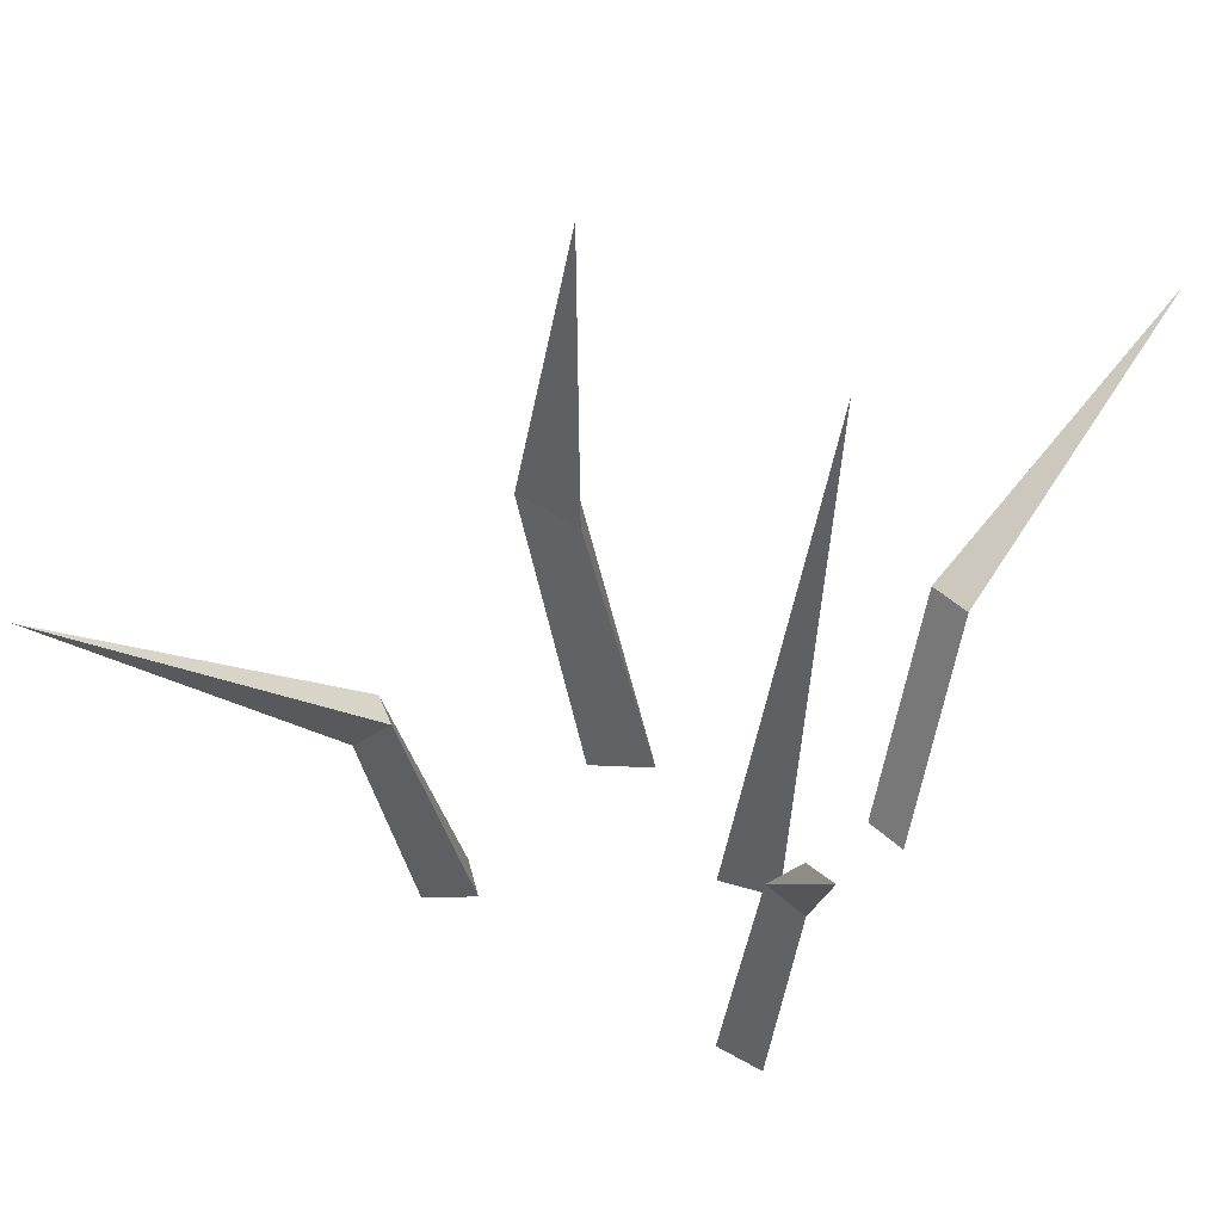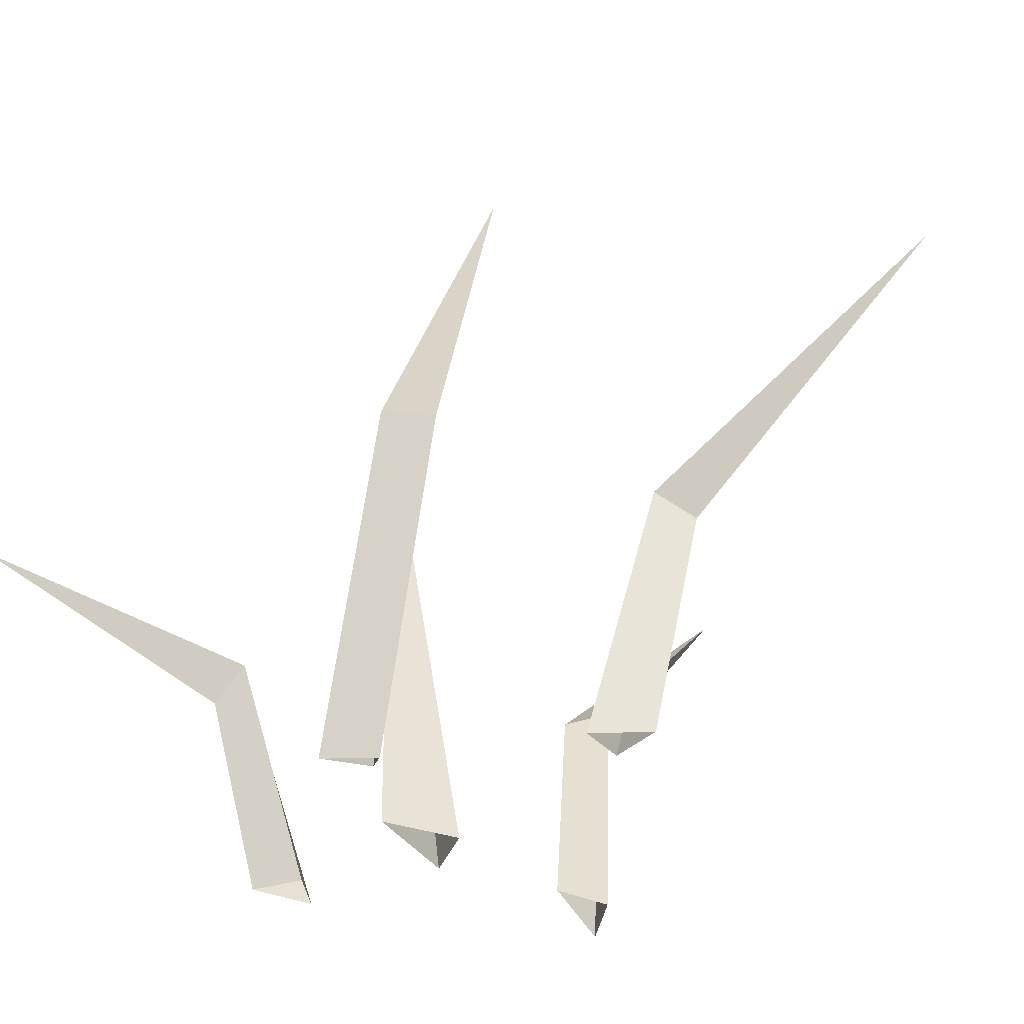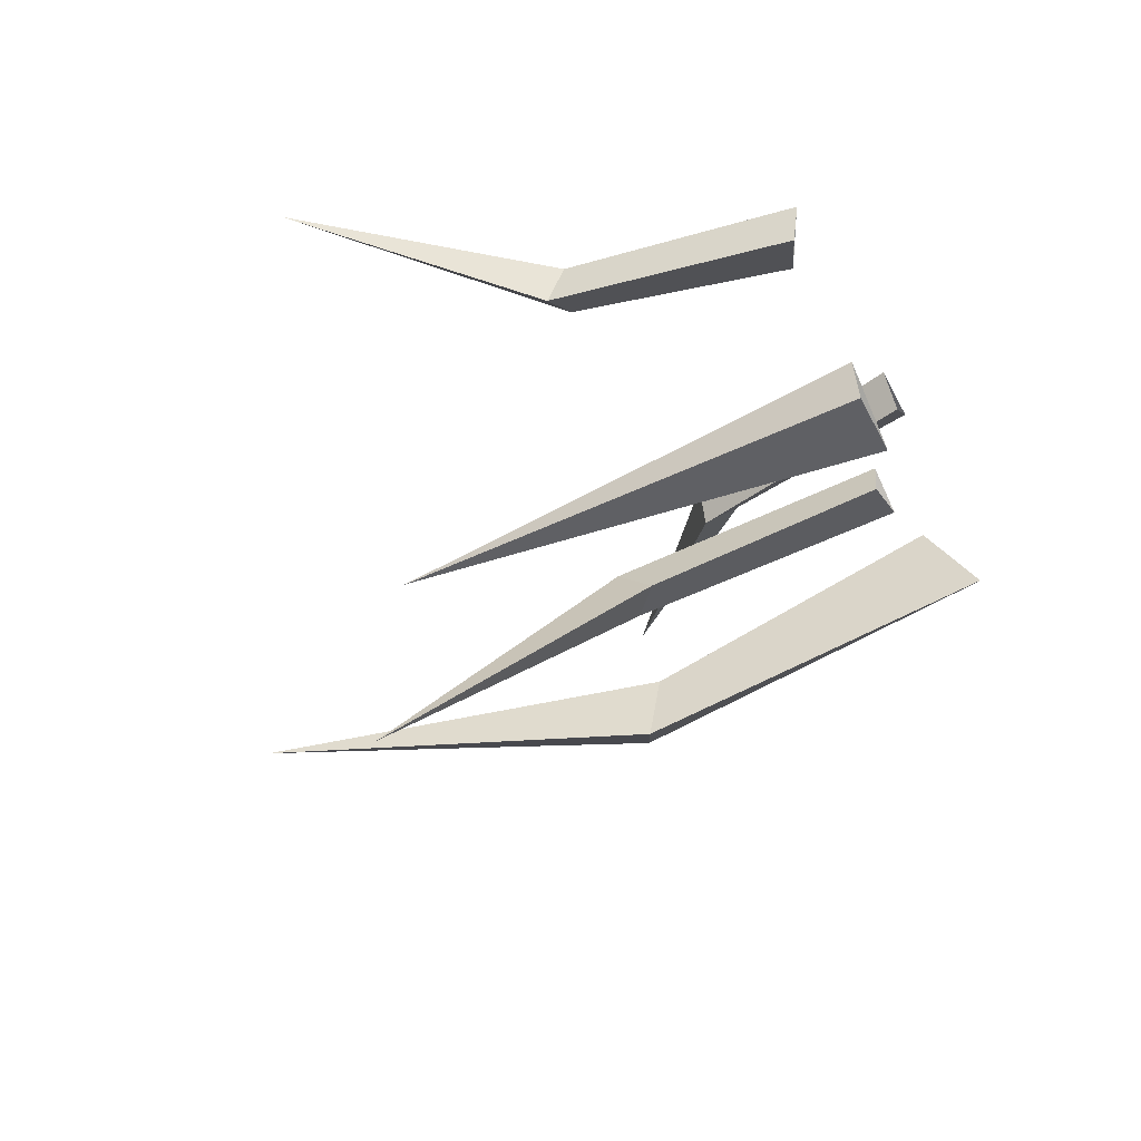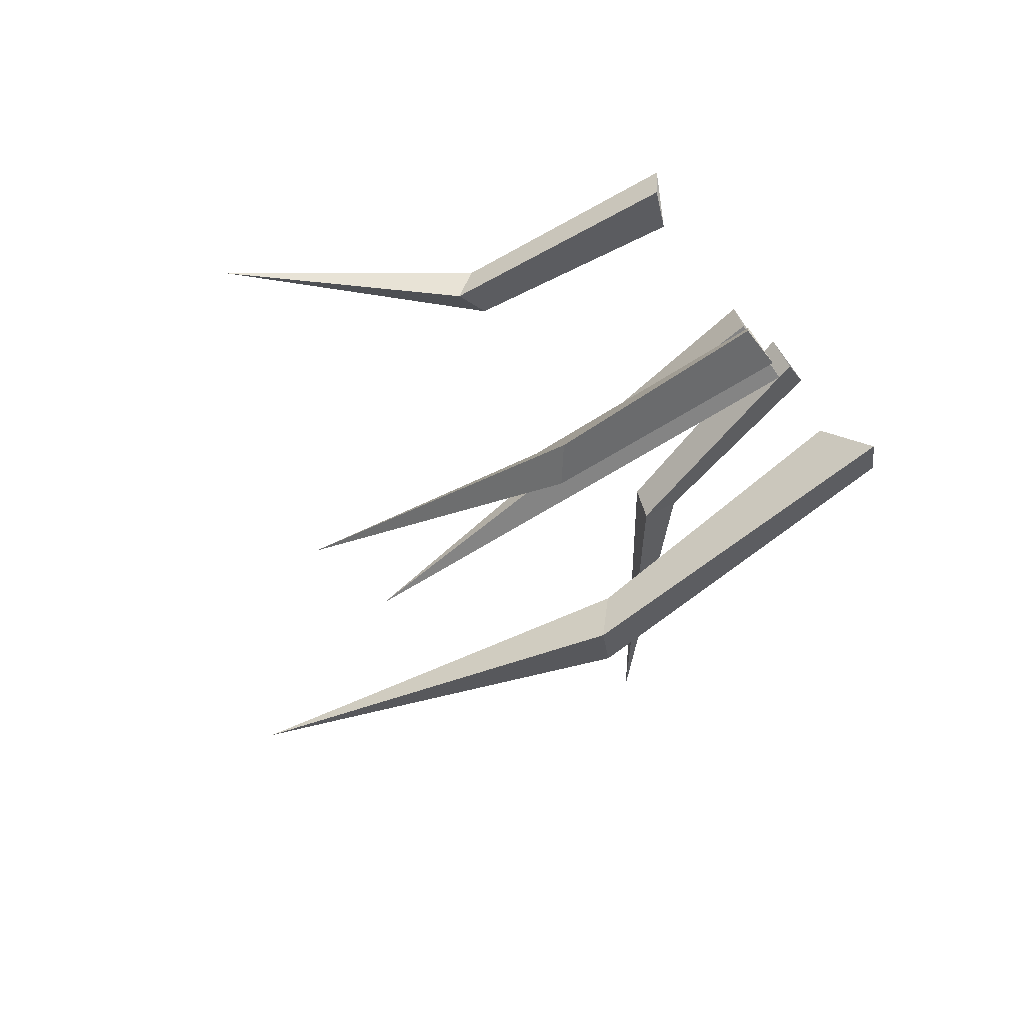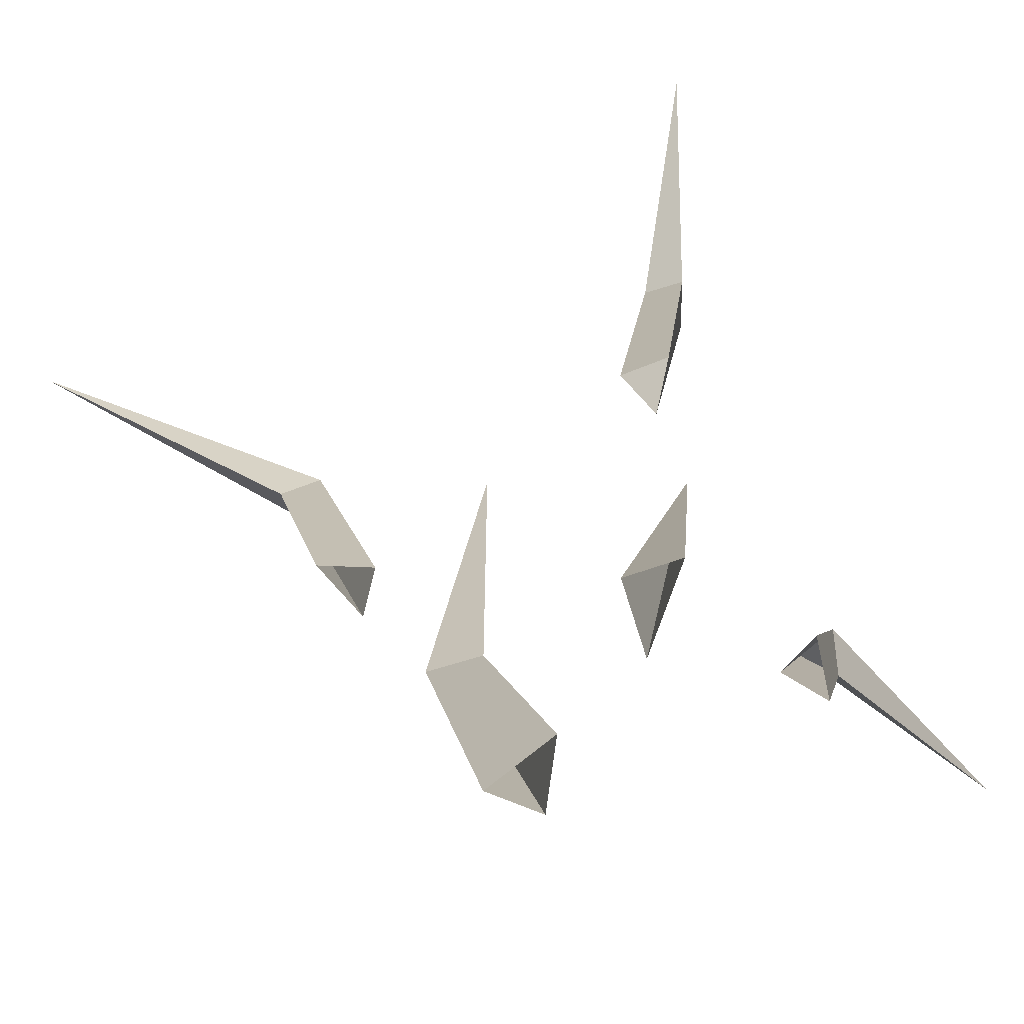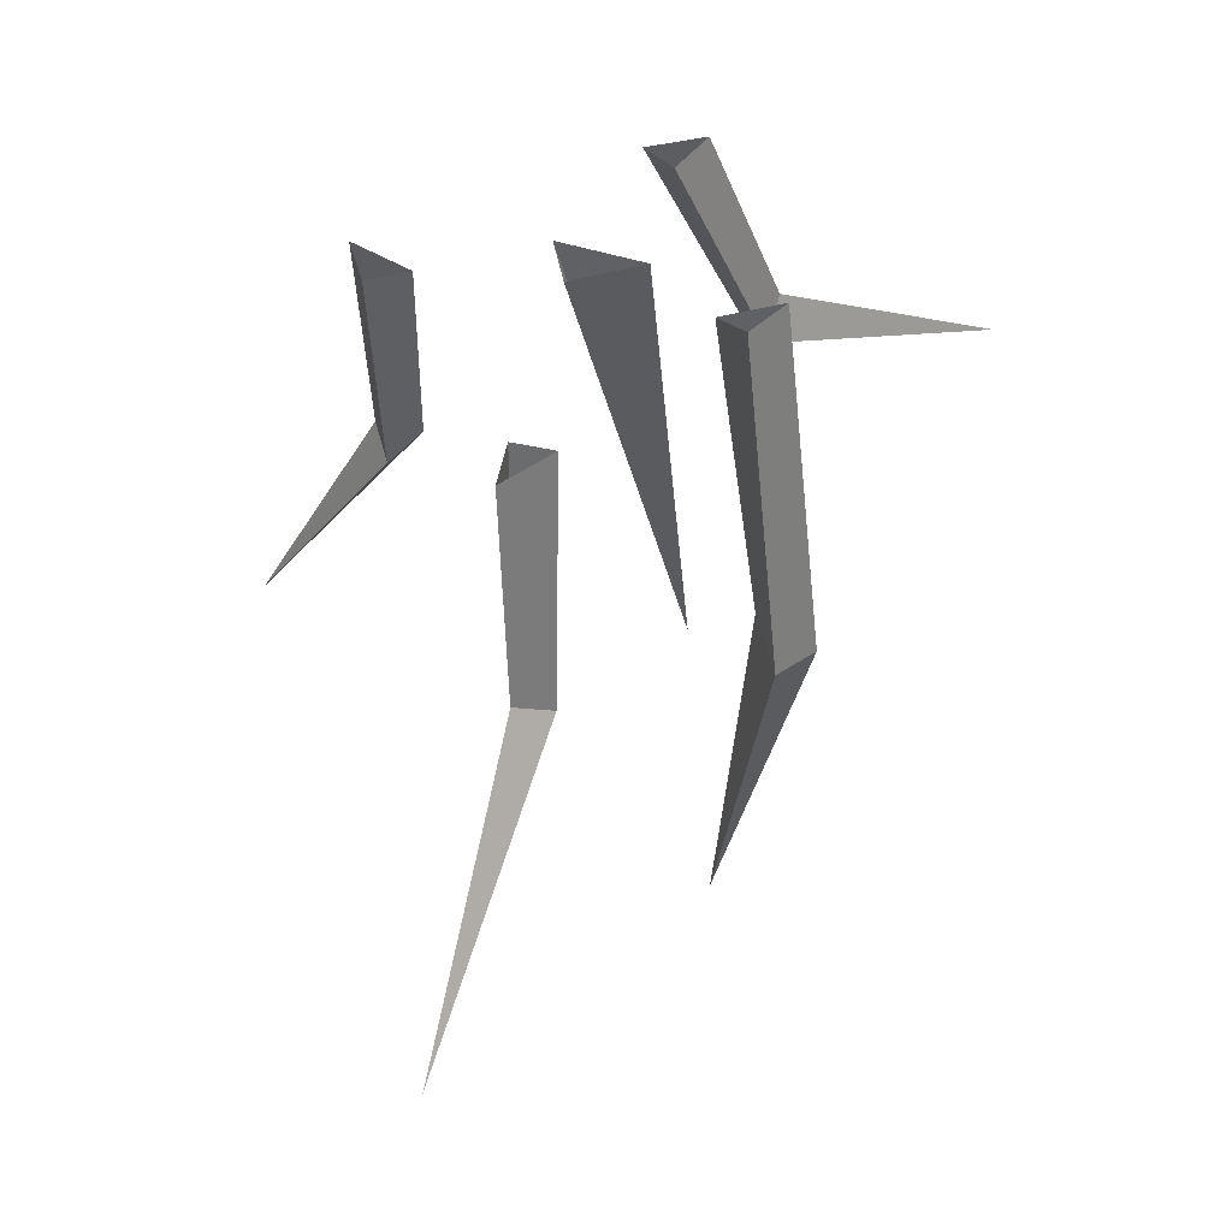
<metadata>
{"format":"obj","ext":"obj","renderer":"f3d","projection":"perspective","resolution":1024,"background":"white","views":[{"elev":44.5,"azim":-81.2,"up":"+Y"},{"elev":-38.1,"azim":149.4,"up":"+Y"},{"elev":-57.1,"azim":-63.5,"up":"+Z"},{"elev":-74.2,"azim":-53.7,"up":"+Z"},{"elev":-77.6,"azim":-82.0,"up":"+Y"},{"elev":-43.5,"azim":8.2,"up":"+Z"}]}
</metadata>
<code>
g Grass3D_b_04
v -0.01978 -0.05454 0.07654
v 0.06272 -0.05293 0.03391
v -0.009733 -0.0541 0.02147
v 0.02969 0.4685 0.1055
v -0.009553 -0.06519 -0.1949
v -0.05825 -0.06519 -0.2267
v -0.04961 -0.06519 -0.1786
v -0.04738 0.1687 -0.2543
v -0.08081 0.1417 -0.2702
v -0.08253 0.1731 -0.2361
v -0.1821 0.3453 -0.4977
v -0.1917 -0.0728 0.08372
v -0.1415 -0.04526 0.06865
v -0.1804 -0.06177 0.0432
v -0.2185 0.1592 0.1124
v -0.1761 0.1725 0.1066
v -0.2101 0.1813 0.07917
v -0.3776 0.3847 0.1411
v 0.1443 -0.09639 -0.1159
v 0.1157 -0.0583 -0.04925
v 0.1772 -0.08114 -0.06796
v 0.1289 0.2411 -0.1725
v 0.1156 0.2229 -0.1148
v 0.1646 0.2582 -0.1336
v 0.03013 0.6082 -0.1024
v 0.05899 -0.06519 0.1761
v 0.117 -0.06519 0.1804
v 0.08617 -0.06519 0.1425
v 0.1208 0.1687 0.2098
v 0.1577 0.1417 0.2076
v 0.1428 0.1731 0.1769
v 0.3564 0.3453 0.3579
f 1 4 3
f 2 3 4
f 2 4 1
f 9 10 11
f 6 7 10 9
f 5 6 9 8
f 7 5 8 10
f 10 8 11
f 8 9 11
f 16 17 18
f 13 14 17 16
f 12 13 16 15
f 14 12 15 17
f 17 15 18
f 15 16 18
f 23 24 25
f 20 21 24 23
f 19 20 23 22
f 21 19 22 24
f 24 22 25
f 22 23 25
f 30 31 32
f 27 28 31 30
f 26 27 30 29
f 28 26 29 31
f 31 29 32
f 29 30 32

</code>
